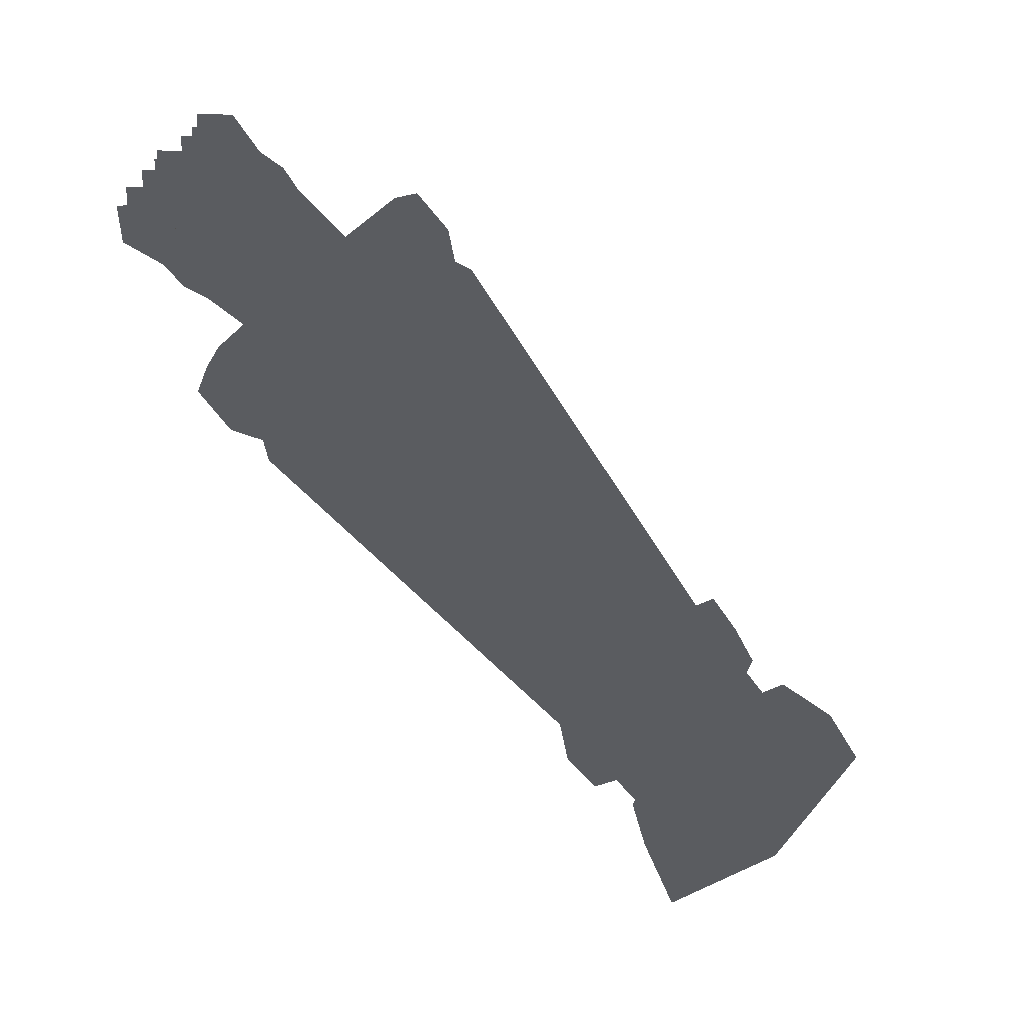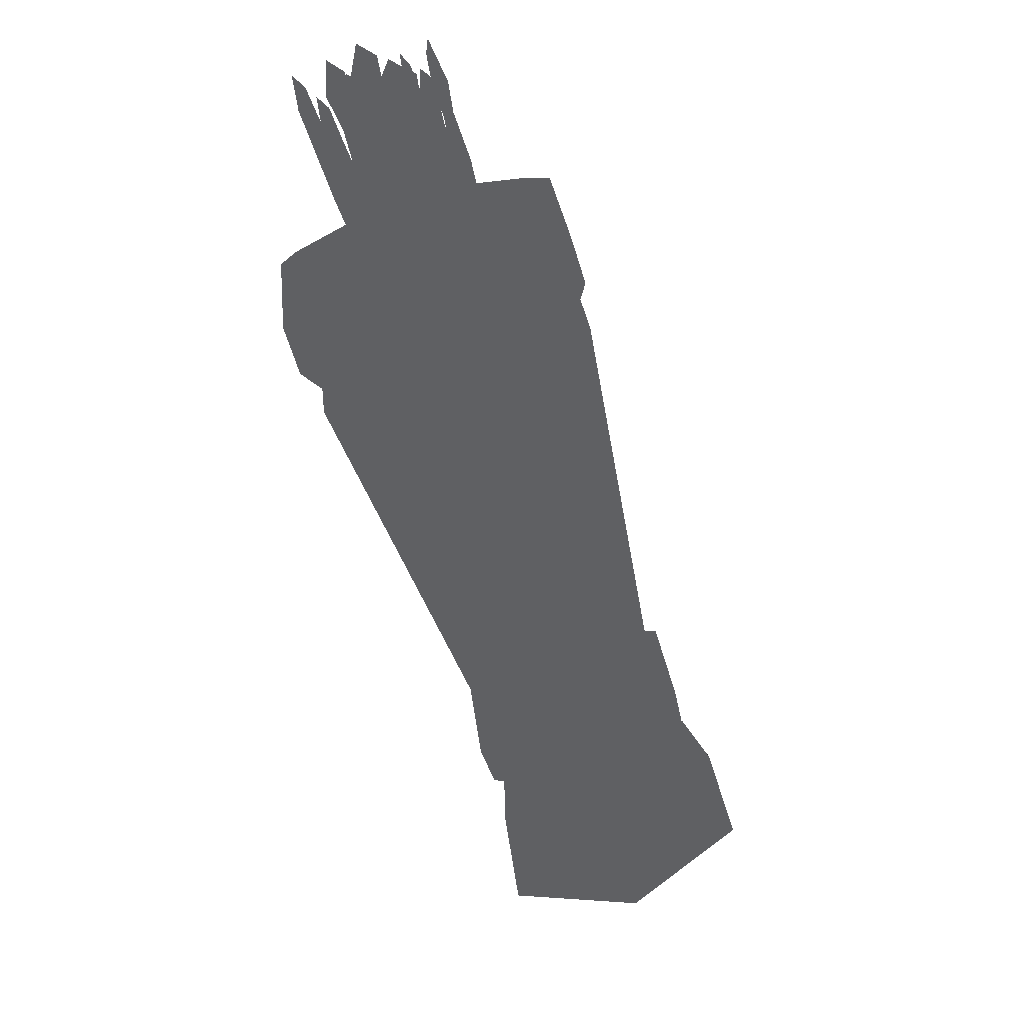
<metadata>
{"format":"obj","ext":"obj","renderer":"f3d","projection":"perspective","resolution":1024,"background":"white","views":[{"elev":10.6,"azim":-69.8,"up":"+Y"},{"elev":-6.9,"azim":-128.5,"up":"+Y"}]}
</metadata>
<code>
g
v  656.6 11.39 648.3
v  656.6 11.37 648.3
v  656.6 11.4 648.3
v  656.6 11.38 648.2
v  656.6 11.39 648.2
v  656.6 11.4 648.3
v  656.6 11.4 648.2
v  656.6 11.42 648.3
v  656.6 11.4 648.2
v  656.6 11.42 648.3
v  656.6 11.41 648.2
v  656.6 11.43 648.3
v  656.6 11.42 648.2
v  656.6 11.43 648.3
v  656.6 11.37 648.3
v  656.6 11.37 648.2
v  656.6 11.38 648.2
v  656.6 11.39 648.2
v  656.6 11.39 648.2
v  656.6 11.39 648.2
v  656.6 11.4 648.2
v  656.6 11.4 648.2
v  656.6 11.4 648.2
v  656.6 11.4 648.2
v  656.6 11.41 648.2
v  656.6 11.41 648.2
v  656.6 11.42 648.2
v  656.6 11.42 648.2
v  656.7 11.39 648.3
v  656.7 11.41 648.3
v  656.7 11.4 648.2
v  656.6 11.42 648.3
v  656.6 11.42 648.3
v  656.6 11.41 648.2
v  656.6 11.43 648.3
v  656.6 11.42 648.2
v  656.6 11.44 648.3
v  656.6 11.42 648.2
v  656.6 11.45 648.3
v  656.6 11.43 648.2
v  656.6 11.45 648.3
v  656.6 11.43 648.2
v  656.6 11.41 648.3
v  656.7 11.41 648.3
v  656.6 11.39 648.3
v  656.6 11.37 648.2
v  656.7 11.39 648.3
v  656.6 11.56 648.1
v  656.6 11.56 648.1
v  656.6 11.55 648.1
v  656.6 11.56 648.1
v  656.6 11.57 648.1
v  656.6 11.57 648.1
v  656.6 11.58 648.1
v  656.6 11.58 648.1
v  656.6 11.57 648.1
v  656.6 11.55 648.1
v  656.6 11.55 648.1
v  656.6 11.56 648.1
v  656.6 11.56 648.1
v  656.6 11.57 648.1
v  656.6 11.57 648.1
v  656.6 11.58 648.1
v  656.6 11.58 648.1
v  656.6 11.57 648.1
v  656.6 11.56 648.1
v  656.6 11.57 648.1
v  656.6 11.56 648.1
v  656.6 11.45 648.3
v  656.6 11.45 648.3
v  656.6 11.45 648.3
v  656.6 11.45 648.3
v  656.6 11.44 648.3
v  656.6 11.44 648.3
v  656.6 11.43 648.3
v  656.6 11.43 648.3
v  656.6 11.42 648.3
v  656.6 11.42 648.3
v  656.6 11.42 648.3
v  656.6 11.42 648.3
v  656.6 11.41 648.3
v  656.6 11.56 648.1
v  656.6 11.49 648.2
v  656.6 11.55 648.1
v  656.6 11.49 648.2
v  656.6 11.56 648.1
v  656.6 11.56 648.1
v  656.6 11.49 648.2
v  656.6 11.5 648.2
v  656.6 11.57 648.1
v  656.6 11.5 648.2
v  656.6 11.51 648.2
v  656.6 11.5 648.2
v  656.6 11.53 648.2
v  656.6 11.53 648.2
v  656.6 11.42 648.2
v  656.6 11.41 648.2
v  656.6 11.43 648.2
v  656.6 11.43 648.2
v  656.6 11.4 648.2
v  656.6 11.42 648.2
v  656.6 11.4 648.2
v  656.6 11.42 648.2
v  656.6 11.39 648.2
v  656.6 11.41 648.2
v  656.6 11.39 648.2
v  656.7 11.4 648.2
v  656.7 11.39 648.3
v  656.6 11.56 648.1
v  656.6 11.57 648.1
v  656.6 11.56 648.1
v  656.6 11.57 648.1
v  656.6 11.58 648.1
v  656.6 11.58 648.1
v  656.6 11.59 648.1
v  656.6 11.59 648.1
v  656.6 11.58 648.1
v  656.6 11.5 648.2
v  656.5 11.51 648.1
v  656.5 11.52 648.2
v  656.5 11.53 648.2
v  656.5 11.52 648.1
v  656.5 11.54 648.2
v  656.5 11.52 648.1
v  656.5 11.54 648.2
v  656.6 11.51 648.2
v  656.5 11.54 648.2
v  656.6 11.5 648.2
v  656.6 11.52 648.1
v  656.5 11.54 648.2
v  656.5 11.52 648.1
v  656.6 11.56 648.1
v  656.6 11.56 648.1
v  656.6 11.56 648.1
v  656.6 11.57 648.1
v  656.6 11.58 648.1
v  656.6 11.58 648.1
v  656.6 11.59 648.1
v  656.6 11.59 648.1
v  656.6 11.58 648.1
v  656.6 11.57 648.1
v  656.6 11.57 648.1
v  656.6 11.57 648.1
v  656.6 11.5 648.1
v  656.6 11.51 648.1
v  656.6 11.5 648.2
v  656.5 11.51 648.1
v  656.6 11.52 648.1
v  656.5 11.52 648.1
v  656.6 11.52 648.1
v  656.5 11.52 648.1
v  656.6 11.55 648.1
v  656.6 11.55 648.1
v  656.6 11.49 648.2
v  656.6 11.49 648.2
v  656.6 11.56 648.1
v  656.6 11.53 648.2
v  656.6 11.53 648.1
v  656.6 11.5 648.1
v  656.6 11.51 648.1
v  656.6 11.54 648.1
v  656.6 11.52 648.1
v  656.6 11.55 648.1
v  656.6 11.52 648.1
v  656.6 11.55 648.2
v  656.6 11.56 648.2
v  656.6 11.53 648.2
v  656.6 11.53 648.1
v  656.6 11.57 648.2
v  656.6 11.54 648.1
v  656.6 11.57 648.2
v  656.6 11.55 648.1
v  656.6 11.56 648.1
v  656.6 11.56 648.1
v  656.6 11.57 648.1
v  656.5 11.57 648.1
v  656.5 11.56 648.1
v  656.5 11.57 648.1
v  656.6 11.58 648.1
v  656.5 11.58 648.1
v  656.6 11.55 648.1
v  656.6 11.55 648.1
v  656.6 11.55 648.1
v  656.6 11.55 648.1
v  656.6 11.55 648.1
v  656.5 11.56 648.1
v  656.6 11.57 648.1
v  656.5 11.57 648.1
v  656.5 11.58 648.1
v  656.6 11.58 648.1
v  656.6 11.57 648.1
v  656.6 11.56 648.1
v  656.6 11.56 648.1
v  656.6 11.56 648.1
v  656.6 11.55 648.2
v  656.6 11.56 648.2
v  656.6 11.55 648.2
v  656.6 11.56 648.2
v  656.6 11.57 648.2
v  656.6 11.57 648.2
v  656.6 11.57 648.2
v  656.6 11.57 648.2
v  656.6 11.5 648.2
v  656.6 11.52 648.1
v  656.6 11.5 648.2
v  656.6 11.53 648.1
v  656.5 11.52 648.1
v  656.6 11.52 648.1
v  656.6 11.51 648.2
v  656.6 11.55 648.1
v  656.6 11.53 648.2
v  656.6 11.56 648.2
v  656.6 11.55 648.1
v  656.6 11.57 648.2
v  656.6 11.55 648.1
v  656.5 11.55 648.1
v  656.6 11.49 648.2
v  656.6 11.5 648.2
v  656.6 11.56 648.2
v  656.6 11.57 648.2
v  656.6 11.57 648.2
v  656.6 11.5 648.2
v  656.6 11.5 648.2
v  656.6 11.56 648.1
v  656.6 11.56 648.2
v  656.6 11.56 648.2
v  656.6 11.5 648.2
v  656.6 11.49 648.2
v  656.6 11.55 648.1
v  656.6 11.55 648.1
v  656.6 11.49 648.2
v  656.6 11.56 648.1
v  656.6 11.49 648.2
v  656.5 11.55 648.1
v  656.5 11.56 648.1
v  656.5 11.55 648.1
v  656.6 11.56 648.2
v  656.5 11.57 648.1
v  656.5 11.57 648.1
v  656.5 11.58 648.1
v  656.5 11.58 648.1
v  656.5 11.57 648.1
v  656.6 11.56 648.2
v  656.6 11.56 648.1
v  656.6 11.56 648.2
v  656.5 11.57 648.1
v  656.6 11.55 648.1
v  656.5 11.57 648.1
v  656.5 11.58 648.1
v  656.5 11.58 648.1
v  656.5 11.56 648.1
v  656.5 11.57 648.1
v  656.5 11.55 648.1
v  656.5 11.55 648.1
v  656.6 11.55 648.1
v  656.6 11.55 648.1
v  656.6 11.49 648.2
v  656.6 11.49 648.2
v  656.6 11.54 648.1
v  656.6 11.57 648.2
v  656.6 11.57 648.2
v  656.6 11.5 648.2
v  656.6 11.5 648.2
v  656.6 11.56 648.2
v  656.6 11.56 648.1
v  656.6 11.49 648.2
v  656.6 11.57 648.1
v  656.6 11.5 648.2
v  656.6 11.53 648.2
v  656.6 11.56 648.2
v  656.6 11.51 648.2
v  656.5 11.54 648.2
v  656.6 11.57 648.2
v  656.5 11.54 648.2
v  656.6 11.57 648.2
v  656.6 11.56 648.2
v  656.6 11.57 648.1
v  656.6 11.58 648.1
v  656.6 11.57 648.1
v  656.6 11.58 648.1
v  656.6 11.58 648.1
v  656.6 11.59 648.1
v  656.6 11.56 648.1
v  656.6 11.56 648.1
v  656.6 11.57 648.2
v  656.6 11.57 648.2
v  656.6 11.57 648.2
v  656.6 11.58 648.2
v  656.6 11.56 648.2
v  656.6 11.58 648.1
v  656.6 11.59 648.1
v  656.5 11.59 648.1
v  656.5 11.57 648.1
v  656.5 11.58 648.1
v  656.6 11.57 648.2
v  656.6 11.56 648.2
v  656.6 11.55 648.1
v  656.6 11.55 648.1
v  656.6 11.49 648.2
v  656.6 11.49 648.2
v  656.6 11.56 648.1
v  656.6 11.57 648.2
v  656.6 11.5 648.2
v  656.6 11.56 648.2
v  656.6 11.5 648.2
v  656.6 11.57 648.2
v  656.6 11.57 648.2
v  656.6 11.58 648.1
v  656.6 11.58 648.1
v  656.6 11.57 648.1
v  656.5 11.58 648.1
v  656.6 11.59 648.1
v  656.5 11.58 648.1
v  656.6 11.57 648.2
v  656.6 11.57 648.2
v  656.6 11.57 648.2
v  656.6 11.58 648.1
v  656.6 11.56 648.1
v  656.6 11.58 648.1
v  656.6 11.59 648.1
v  656.5 11.58 648.1
v  656.6 11.57 648.1
v  656.5 11.58 648.1
v  656.6 11.56 648.1
v  656.6 11.56 648.2
v  656.6 11.56 648.2
v  656.6 11.56 648.1
v  656.6 11.57 648.2
v  656.6 11.57 648.2
v  656.6 11.58 648.2
v  656.6 11.58 648.1
v  656.5 11.57 648.1
v  656.5 11.58 648.1
v  656.6 11.59 648.1
v  656.5 11.59 648.1
v  656.6 11.57 648.2
v  656.6 11.5 648.2
v  656.6 11.56 648.2
v  656.6 11.5 648.2
v  656.6 11.56 648.2
v  656.6 11.57 648.2
v  656.6 11.54 648.1
v  656.5 11.55 648.1
v  656.6 11.54 648.1
v  656.6 11.55 648.1
v  656.5 11.56 648.1
v  656.6 11.56 648.1
v  656.5 11.57 648.1
v  656.5 11.57 648.1
v  656.5 11.56 648.1
v  656.6 11.54 648.1
v  656.6 11.54 648.1
v  656.6 11.54 648.1
v  656.5 11.55 648.1
v  656.6 11.56 648.1
v  656.5 11.56 648.1
v  656.5 11.57 648.1
v  656.5 11.57 648.1
v  656.6 11.56 648.1
v  656.6 11.55 648.1
v  656.6 11.55 648.1
v  656.6 11.55 648.1
v  656.6 11.56 648.2
v  656.6 11.57 648.2
v  656.6 11.56 648.2
v  656.6 11.57 648.1
v  656.6 11.56 648.1
v  656.6 11.58 648.1
v  656.6 11.58 648.1
v  656.6 11.59 648.1
v  656.6 11.57 648.1
v  656.6 11.58 648.1
v  656.6 11.56 648.1
v  656.6 11.56 648.1
v  656.6 11.56 648.2
v  656.6 11.56 648.2
v  656.6 11.49 648.2
v  656.6 11.49 648.2
v  656.6 11.56 648.1
v  656.6 11.5 648.2
v  656.6 11.5 648.2
v  656.6 11.5 648.1
v  656.6 11.5 648.1
v  656.6 11.42 648.2
v  656.6 11.42 648.2
v  656.6 11.55 648.1
v  656.6 11.49 648.2
v  656.6 11.54 648.1
v  656.6 11.49 648.2
v  656.6 11.56 648.2
v  656.6 11.49 648.2
v  656.6 11.56 648.1
v  656.6 11.49 648.2
v  656.6 11.57 648.1
v  656.6 11.57 648.1
v  656.6 11.56 648.1
v  656.6 11.57 648.2
v  656.6 11.58 648.1
v  656.6 11.58 648.1
v  656.6 11.59 648.1
v  656.6 11.59 648.1
v  656.6 11.58 648.1
v  656.6 11.56 648.1
v  656.6 11.56 648.1
v  656.6 11.56 648.1
v  656.6 11.57 648.1
v  656.6 11.55 648.1
v  656.6 11.57 648.1
v  656.6 11.58 648.1
v  656.6 11.58 648.1
v  656.6 11.56 648.1
v  656.6 11.57 648.1
v  656.6 11.56 648.1
v  656.6 11.55 648.1
v  656.6 11.54 648.1
v  656.6 11.48 648.2
v  656.6 11.55 648.1
v  656.6 11.49 648.2
v  656.6 11.55 648.1
v  656.6 11.56 648.1
v  656.6 11.55 648.1
v  656.6 11.56 648.1
v  656.6 11.54 648.1
v  656.6 11.56 648.1
v  656.6 11.57 648.1
v  656.6 11.57 648.1
v  656.6 11.55 648.1
v  656.6 11.56 648.1
v  656.6 11.55 648.1
v  656.6 11.54 648.1
v  656.6 11.57 648.2
v  656.6 11.57 648.2
v  656.6 11.5 648.2
v  656.6 11.5 648.2
v  656.6 11.56 648.1
v  656.6 11.56 648.1
v  656.6 11.56 648.1
v  656.6 11.49 648.2
v  656.6 11.49 648.2
v  656.6 11.55 648.1
v  656.6 11.43 648.2
v  656.6 11.52 648.2
v  656.6 11.42 648.2
v  656.6 11.5 648.1
v  656.6 11.53 648.2
v  656.6 11.5 648.1
v  656.6 11.57 648.2
v  656.6 11.57 648.2
v  656.5 11.54 648.2
v  656.5 11.54 648.2
v  656.6 11.56 648.2
v  656.5 11.53 648.2
v  656.6 11.55 648.2
v  656.5 11.52 648.2
v  656.6 11.56 648.1
v  656.6 11.55 648.1
v  656.6 11.56 648.1
v  656.6 11.56 648.1
v  656.6 11.55 648.1
v  656.6 11.56 648.1
v  656.6 11.57 648.1
v  656.6 11.57 648.1
v  656.6 11.56 648.1
v  656.6 11.56 648.1
v  656.6 11.57 648.1
v  656.6 11.57 648.1
v  656.6 11.56 648.1
v  656.6 11.57 648.1
v  656.6 11.58 648.1
v  656.6 11.58 648.1
v  656.6 11.55 648.1
v  656.6 11.56 648.1
v  656.6 11.53 648.2
v  656.6 11.56 648.2
v  656.6 11.53 648.2
v  656.6 11.56 648.2
v  656.6 11.57 648.2
v  656.6 11.57 648.2
v  656.5 11.52 648.2
v  656.5 11.52 648.2
v  656.6 11.5 648.2
v  656.6 11.5 648.2
v  656.6 11.43 648.3
v  656.6 11.42 648.2
v  656.6 11.45 648.3
v  656.6 11.55 648.2
v  656.6 11.43 648.2
v  656.6 11.52 648.2
v  656.6 11.55 648.2
v  656.6 11.53 648.2
v  656.6 11.56 648.1
v  656.6 11.56 648.1
v  656.6 11.49 648.2
v  656.6 11.49 648.2
v  656.6 11.55 648.1
v  656.6 11.45 648.3
v  656.6 11.54 648.2
v  656.6 11.45 648.3
v  656.6 11.55 648.2
v  656.6 11.55 648.2
v  656.6 11.55 648.2
v  656.6 11.41 648.3
v  656.6 11.39 648.3
v  656.6 11.42 648.3
v  656.6 11.4 648.3
v  656.6 11.4 648.3
v  656.6 11.42 648.3
v  656.6 11.42 648.3
v  656.6 11.43 648.3
v  656.6 11.42 648.3
v  656.6 11.44 648.3
v  656.6 11.43 648.3
v  656.6 11.45 648.3
v  656.6 11.43 648.3
v  656.6 11.45 648.3
v  656.6 11.54 648.1
v  656.6 11.54 648.1
v  656.6 11.48 648.2
v  656.6 11.49 648.2
v  656.6 11.55 648.1
v  656.6 11.56 648.1
v  656.6 11.56 648.1
v  656.6 11.5 648.2
v  656.6 11.5 648.2
v  656.6 11.57 648.2
v  656.6 11.54 648.1
v  656.6 11.55 648.1
v  656.6 11.43 648.3
v  656.5 11.52 648.2
v  656.6 11.45 648.3
v  656.6 11.54 648.2
v  656.5 11.52 648.2
v  656.6 11.55 648.2
v  656.6 11.57 648.2
v  656.6 11.58 648.1
v  656.6 11.57 648.2
v  656.6 11.58 648.1
v  656.6 11.56 648.1
v  656.6 11.58 648.1
v  656.6 11.59 648.1
v  656.6 11.59 648.1
v  656.6 11.57 648.1
v  656.6 11.58 648.1
v  656.6 11.57 648.1
v  656.6 11.56 648.1
v  656.6 11.5 648.2
v  656.6 11.53 648.1
v  656.6 11.51 648.2
v  656.6 11.55 648.1
v  656.6 11.52 648.1
v  656.6 11.55 648.1
v  656.6 11.37 648.2
v  656.7 11.41 648.3
v  656.6 11.37 648.3
v  656.6 11.51 648.2
v  656.6 11.54 648.1
v  656.6 11.55 648.1
v  656.6 11.55 648.1
v  656.6 11.55 648.1
v  656.6 11.56 648.1
v  656.6 11.57 648.1
v  656.6 11.57 648.1
v  656.6 11.57 648.1
v  656.6 11.56 648.1
v  656.6 11.56 648.1
v  656.6 11.58 648.1
v  656.6 11.56 648.1
v  656.6 11.56 648.2
g 奇门402.rip
f 1 2 3
f 3 2 4
f 4 5 3
f 3 5 6
f 5 7 6
f 6 7 8
f 7 9 8
f 8 9 10
f 9 11 10
f 10 11 12
f 11 13 12
f 12 13 14
f 15 16 17
f 17 16 18
f 18 19 17
f 17 19 20
f 19 21 20
f 20 21 22
f 21 23 22
f 22 23 24
f 23 25 24
f 24 25 26
f 25 27 26
f 26 27 28
f 29 30 31
f 31 30 32
f 32 33 31
f 31 33 34
f 33 35 34
f 34 35 36
f 35 37 36
f 36 37 38
f 37 39 38
f 38 39 40
f 39 41 40
f 40 41 42
f 43 44 45
f 45 44 46
f 44 47 46
f 48 49 50
f 50 49 51
f 49 52 51
f 51 52 53
f 52 54 53
f 54 52 55
f 55 52 56
f 52 49 56
f 57 58 59
f 59 58 60
f 58 61 60
f 60 61 62
f 61 63 62
f 63 61 64
f 64 61 65
f 61 58 65
f 65 58 66
f 65 66 67
f 67 66 68
f 69 70 71
f 71 70 72
f 70 73 72
f 72 73 74
f 73 75 74
f 74 75 76
f 75 77 76
f 76 77 78
f 77 79 78
f 78 79 80
f 79 81 80
f 82 83 84
f 84 83 85
f 86 87 88
f 88 87 89
f 87 90 89
f 91 92 93
f 93 92 94
f 92 95 94
f 96 97 98
f 98 97 99
f 97 100 99
f 99 100 101
f 100 102 101
f 101 102 103
f 102 104 103
f 103 104 105
f 104 106 105
f 105 106 107
f 106 108 107
f 109 110 111
f 111 110 112
f 110 113 112
f 112 113 114
f 113 115 114
f 115 113 116
f 116 113 117
f 113 110 117
f 118 119 120
f 120 119 121
f 119 122 121
f 121 122 123
f 122 124 123
f 123 124 125
f 126 127 128
f 128 127 129
f 127 130 129
f 129 130 131
f 132 133 134
f 134 133 135
f 133 136 135
f 135 136 137
f 136 138 137
f 138 136 139
f 139 136 140
f 136 133 140
f 140 133 141
f 140 141 142
f 142 141 143
f 144 145 146
f 146 145 147
f 145 148 147
f 147 148 149
f 148 150 149
f 149 150 151
f 152 153 154
f 154 153 155
f 153 156 155
f 157 158 159
f 159 158 160
f 158 161 160
f 160 161 162
f 161 163 162
f 162 163 164
f 165 166 167
f 167 166 168
f 166 169 168
f 168 169 170
f 169 171 170
f 170 171 172
f 173 174 175
f 175 174 176
f 174 177 176
f 176 177 178
f 175 176 179
f 179 176 180
f 176 178 180
f 181 177 182
f 182 177 174
f 183 184 185
f 185 184 186
f 184 187 186
f 186 187 188
f 187 189 188
f 189 187 190
f 190 187 191
f 187 184 191
f 191 184 192
f 191 192 193
f 193 192 194
f 195 196 197
f 197 196 198
f 196 199 198
f 198 199 200
f 199 201 200
f 200 201 202
f 203 204 205
f 205 204 206
f 204 207 206
f 206 207 208
f 209 210 211
f 211 210 212
f 210 213 212
f 212 213 214
f 215 216 217
f 217 216 218
f 216 219 218
f 220 221 222
f 222 221 223
f 221 224 223
f 225 226 227
f 227 226 228
f 226 229 228
f 230 231 232
f 232 231 233
f 234 235 236
f 236 235 237
f 235 238 237
f 237 238 239
f 238 240 239
f 240 238 241
f 241 238 242
f 238 235 242
f 243 244 245
f 245 244 246
f 245 246 247
f 247 246 248
f 246 249 248
f 248 249 250
f 247 248 251
f 251 248 252
f 248 250 252
f 251 253 247
f 247 253 254
f 255 256 257
f 257 256 258
f 256 259 258
f 260 261 262
f 262 261 263
f 261 264 263
f 265 266 267
f 267 266 268
f 269 270 271
f 271 270 272
f 270 273 272
f 272 273 274
f 275 276 277
f 277 276 278
f 276 279 278
f 278 279 280
f 277 278 281
f 281 278 282
f 278 280 282
f 283 279 284
f 284 279 276
f 285 286 287
f 287 286 288
f 287 288 289
f 289 288 290
f 288 291 290
f 290 291 292
f 289 290 293
f 293 290 294
f 290 292 294
f 293 295 289
f 289 295 296
f 297 298 299
f 299 298 300
f 298 301 300
f 302 303 304
f 304 303 305
f 306 307 308
f 308 307 309
f 307 310 309
f 309 310 311
f 308 309 312
f 312 309 313
f 309 311 313
f 314 315 316
f 316 315 317
f 316 317 318
f 318 317 319
f 317 320 319
f 319 320 321
f 318 319 322
f 322 319 323
f 319 321 323
f 322 324 318
f 318 324 325
f 307 326 310
f 310 326 327
f 328 329 330
f 330 329 331
f 329 332 331
f 331 332 333
f 330 331 334
f 334 331 335
f 331 333 335
f 336 337 338
f 338 337 339
f 329 340 332
f 332 340 341
f 342 343 344
f 344 343 345
f 343 346 345
f 345 346 347
f 346 348 347
f 348 346 349
f 349 346 350
f 346 343 350
f 351 352 353
f 353 352 354
f 352 355 354
f 354 355 356
f 355 357 356
f 357 355 358
f 358 355 359
f 355 352 359
f 359 352 360
f 359 360 361
f 361 360 362
f 363 364 365
f 365 364 366
f 365 366 367
f 367 366 368
f 366 369 368
f 368 369 370
f 367 368 371
f 371 368 372
f 368 370 372
f 371 373 367
f 367 373 374
f 375 376 377
f 377 376 378
f 376 379 378
f 380 381 382
f 382 381 383
f 381 384 383
f 383 384 385
f 386 387 388
f 388 387 389
f 390 391 392
f 392 391 393
f 394 395 396
f 396 395 397
f 395 398 397
f 397 398 399
f 398 400 399
f 400 398 401
f 401 398 402
f 398 395 402
f 403 404 405
f 405 404 406
f 405 406 407
f 407 406 408
f 406 409 408
f 408 409 410
f 407 408 411
f 411 408 412
f 408 410 412
f 411 413 407
f 407 413 414
f 415 416 417
f 417 416 418
f 419 420 421
f 421 420 422
f 421 422 423
f 423 422 424
f 422 425 424
f 424 425 426
f 423 424 427
f 427 424 428
f 424 426 428
f 427 429 423
f 423 429 430
f 431 432 433
f 433 432 434
f 432 435 434
f 436 437 438
f 438 437 439
f 437 440 439
f 441 442 443
f 443 442 444
f 442 445 444
f 444 445 446
f 447 448 449
f 449 448 450
f 448 451 450
f 450 451 452
f 451 453 452
f 452 453 454
f 455 456 457
f 457 456 458
f 456 459 458
f 458 459 460
f 457 458 461
f 461 458 462
f 458 460 462
f 463 464 465
f 465 464 466
f 464 467 466
f 466 467 468
f 465 466 469
f 469 466 470
f 466 468 470
f 464 471 467
f 467 471 472
f 473 474 475
f 475 474 476
f 474 477 476
f 476 477 478
f 479 480 481
f 481 480 482
f 480 483 482
f 482 483 484
f 485 486 487
f 487 486 488
f 486 489 488
f 488 489 490
f 491 492 493
f 493 492 494
f 492 495 494
f 496 497 498
f 498 497 499
f 497 500 499
f 499 500 501
f 502 503 504
f 504 503 505
f 505 506 504
f 504 506 507
f 506 508 507
f 507 508 509
f 508 510 509
f 509 510 511
f 510 512 511
f 511 512 513
f 512 514 513
f 513 514 515
f 516 517 518
f 518 517 519
f 517 520 519
f 521 522 523
f 523 522 524
f 522 525 524
f 456 526 459
f 459 526 527
f 528 529 530
f 530 529 531
f 529 532 531
f 531 532 533
f 534 535 536
f 536 535 537
f 536 537 538
f 538 537 539
f 537 540 539
f 539 540 541
f 538 539 542
f 542 539 543
f 539 541 543
f 542 544 538
f 538 544 545
f 546 547 548
f 548 547 549
f 547 550 549
f 549 550 551
f 106 552 108
f 79 553 81
f 46 554 45
f 555 93 94
f 556 388 389
f 347 557 345
f 418 558 417
f 559 84 85
f 233 560 232
f 53 561 51
f 268 562 267
f 114 563 112
f 239 564 237
f 565 392 393
f 399 566 397
f 567 304 305
f 568 338 339
g

</code>
